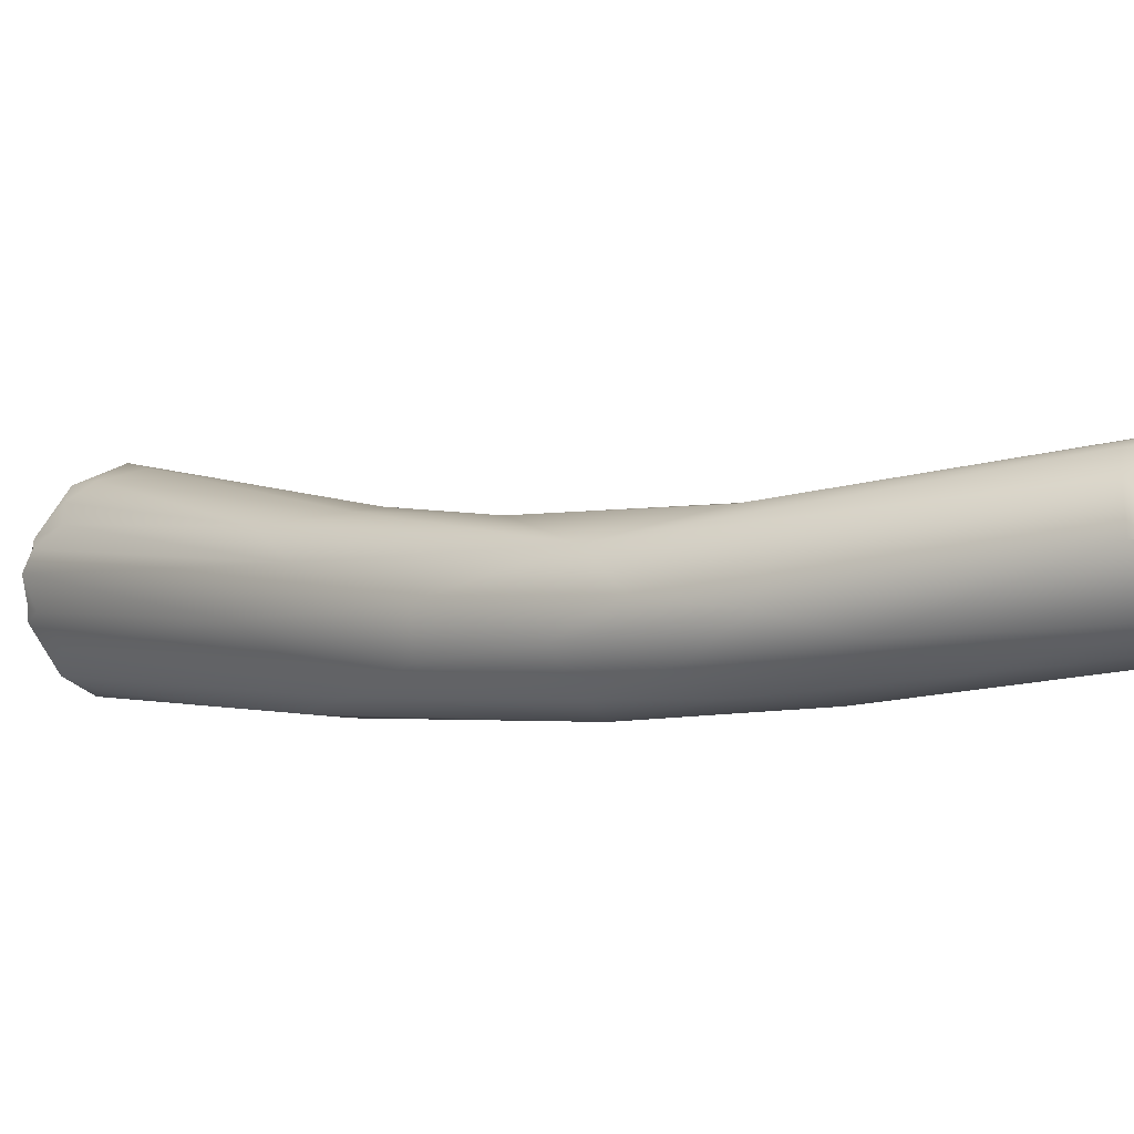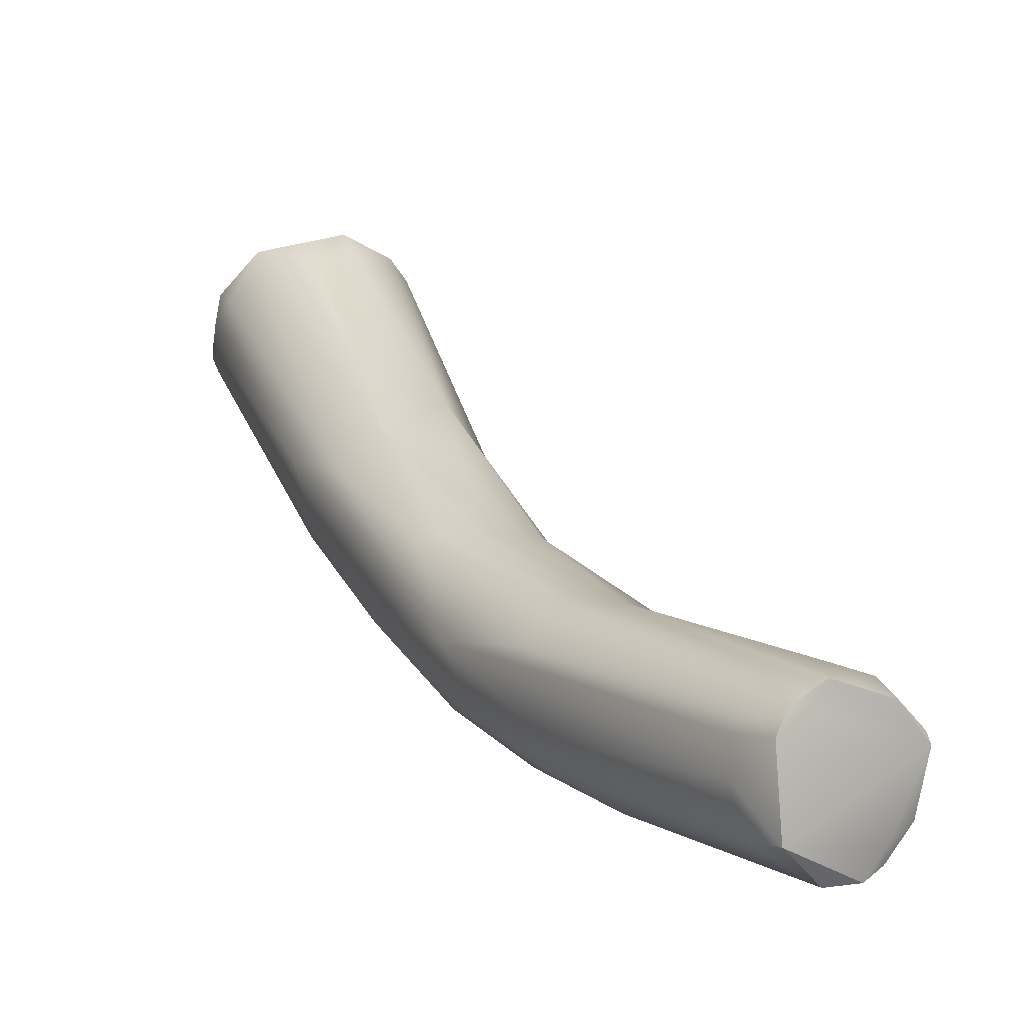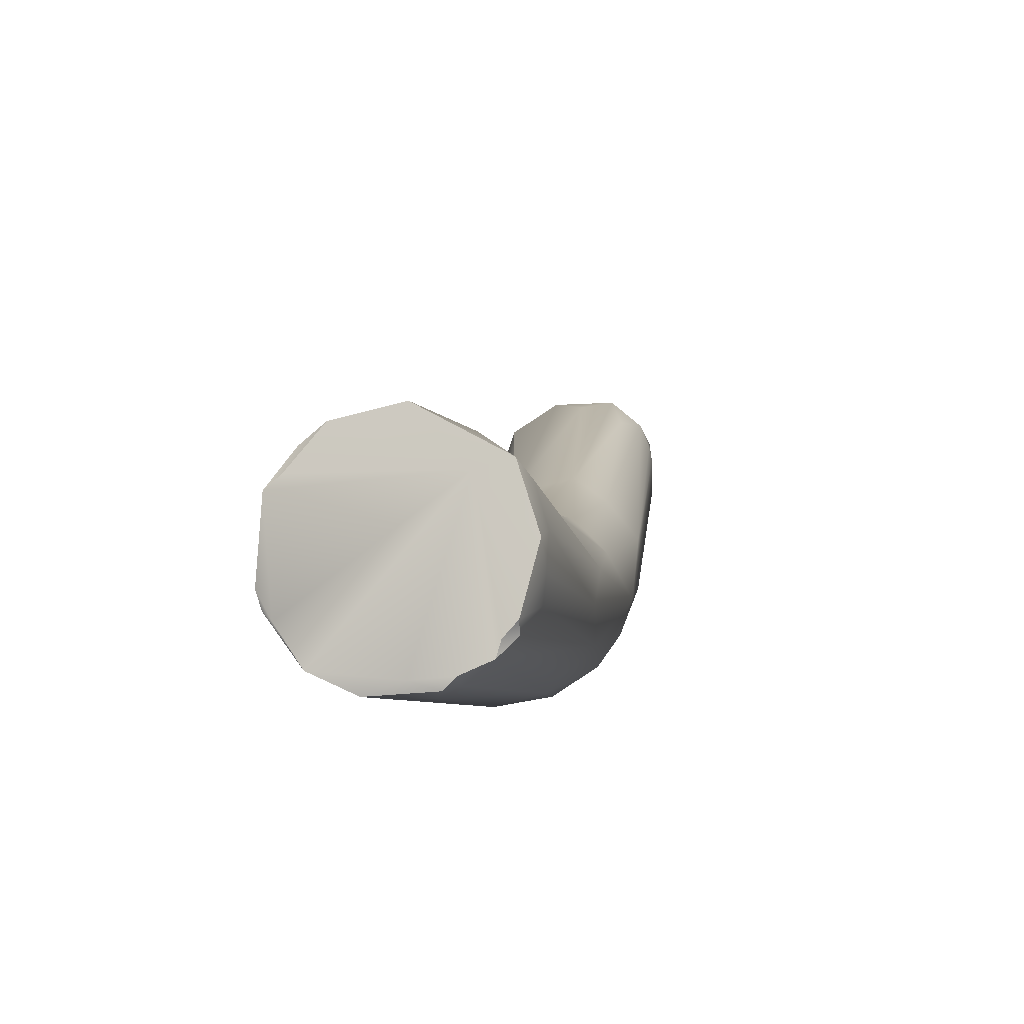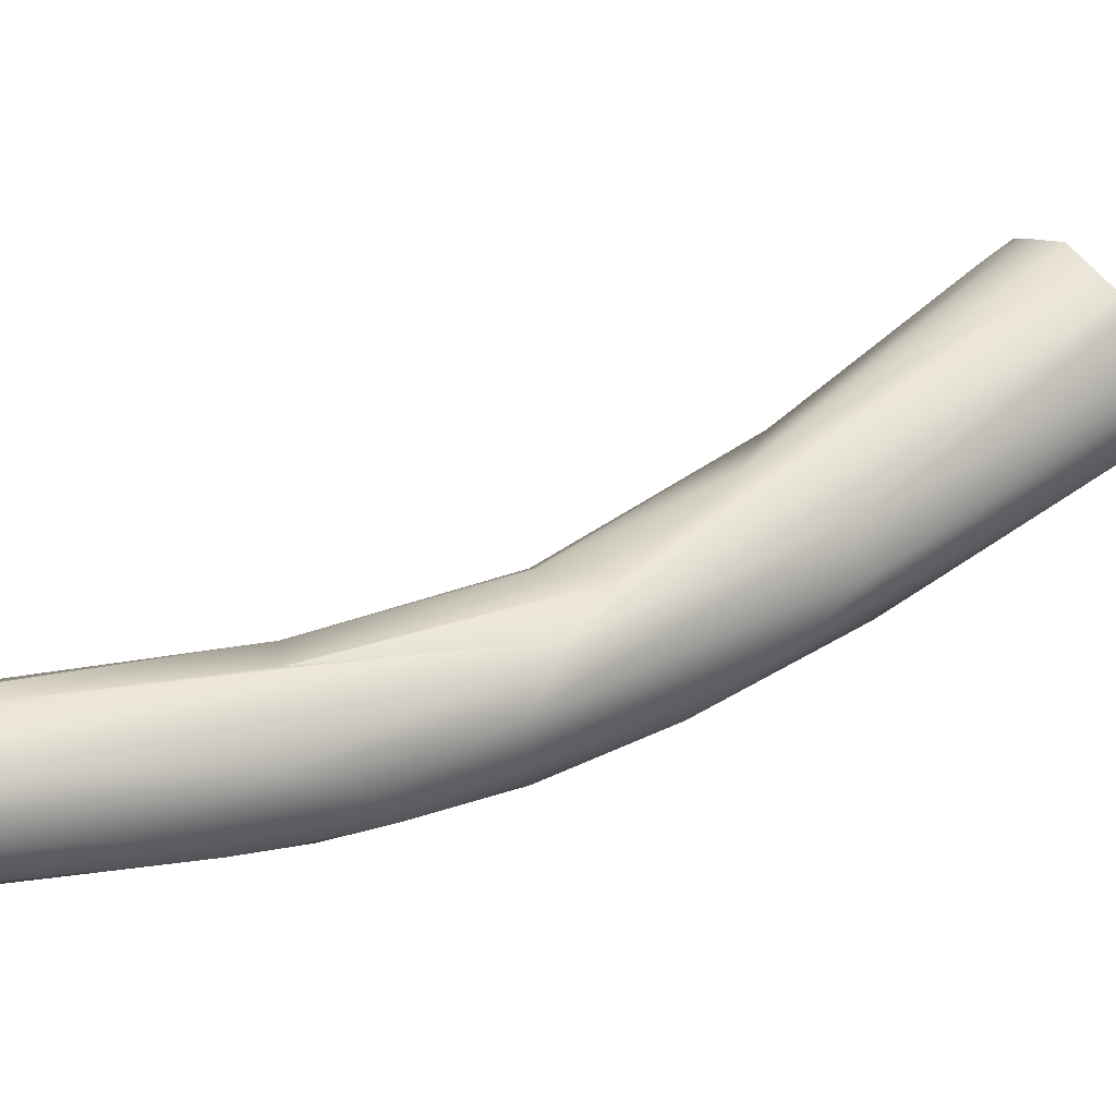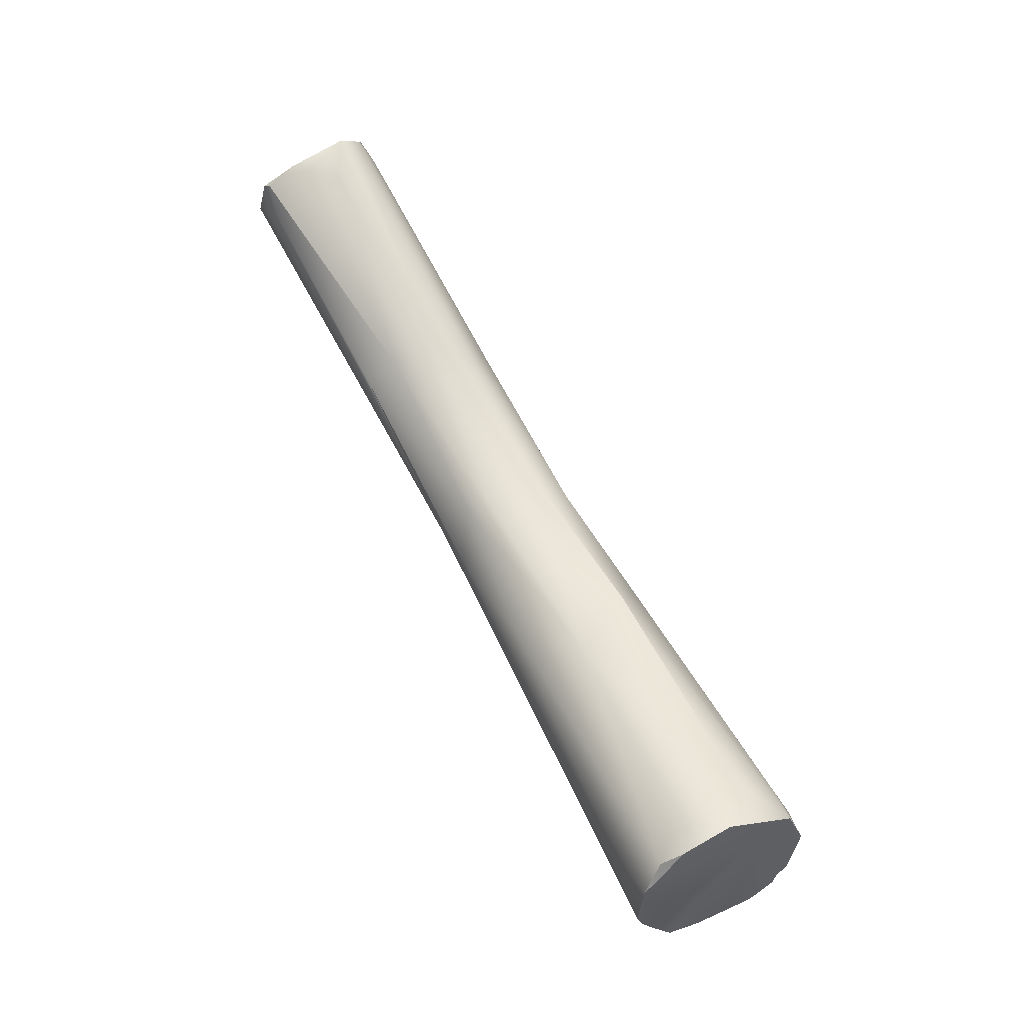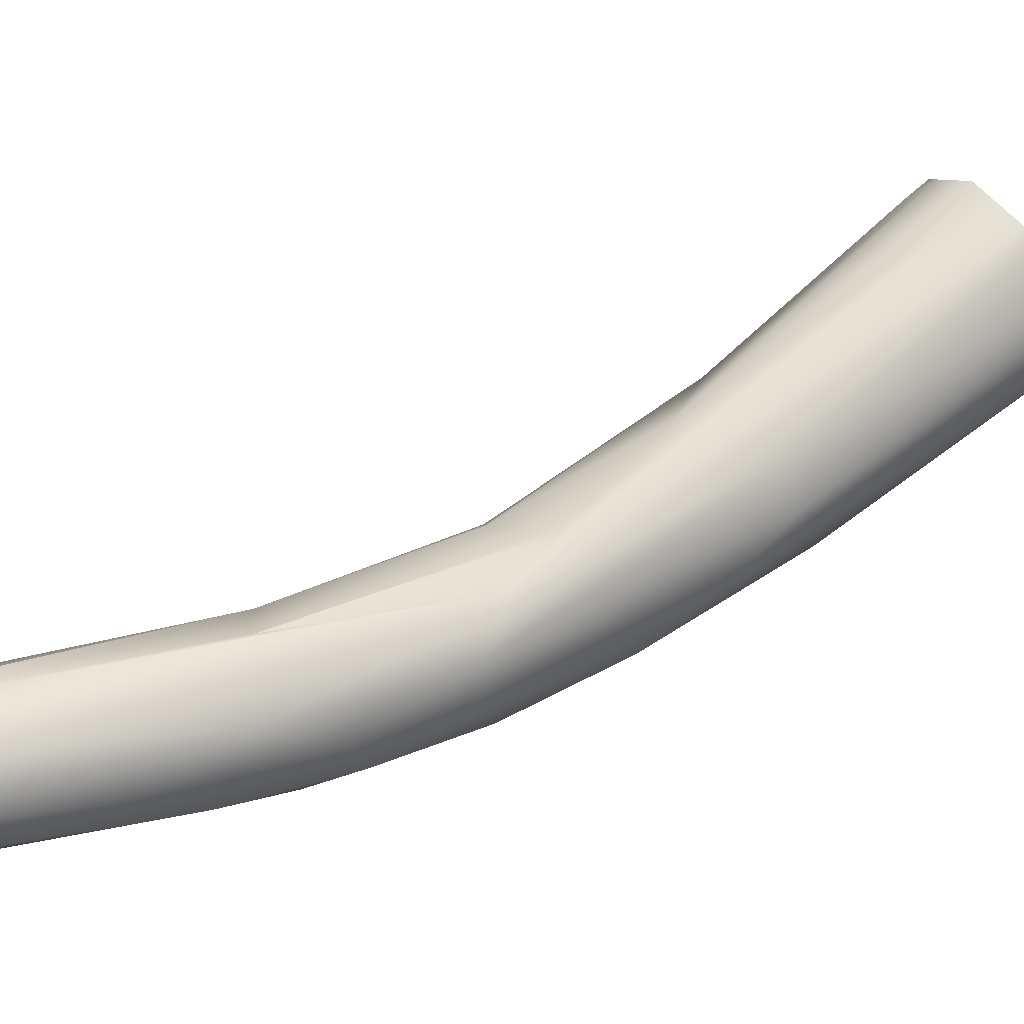
<metadata>
{"format":"obj","ext":"obj","renderer":"f3d","projection":"perspective","resolution":1024,"background":"white","views":[{"elev":-51.9,"azim":-41.3,"up":"+Y"},{"elev":-7.8,"azim":-7.1,"up":"+Y"},{"elev":32.5,"azim":-149.1,"up":"+Y"},{"elev":-38.3,"azim":108.1,"up":"+Y"},{"elev":-2.2,"azim":158.4,"up":"+Z"},{"elev":-36.6,"azim":114.8,"up":"+Y"}]}
</metadata>
<code>
v -34.68 -75.6 1340
v -34.67 -75.51 1340
v -34.73 -75.41 1340
v -34.73 -75.53 1340
v -34.51 -75.7 1340
v -34.44 -75.79 1340
v -34.48 -75.85 1340
v -34.68 -75.04 1341
v -34.61 -75.14 1341
v -34.34 -75.02 1341
v -34.38 -74.71 1341
v -34.7 -75.53 1341
v -34.72 -75.28 1341
v -34.13 -76.69 1342
v -34.24 -75.75 1340
v -34.27 -76.05 1340
v -34 -75.88 1340
v -33.76 -76.04 1340
v -34.16 -74.79 1341
v -33.66 -74.53 1341
v -33.61 -74.68 1341
v -33.91 -74.85 1341
v -33.96 -77.26 1342
v -33.8 -76.91 1343
v -33.49 -76.53 1343
v -33.98 -77.25 1343
v -33.33 -78.28 1343
v -33.29 -77.52 1344
v -33.56 -78.07 1343
v -33.19 -78.32 1345
v -33.05 -78.76 1344
v -32.74 -78.43 1346
v -32.98 -78.85 1345
v -33.64 -75.78 1340
v -33.36 -75.59 1340
v -33.26 -75.58 1340
v -33.16 -75.5 1340
v -32.95 -75.49 1341
v -33.38 -74.7 1341
v -33.24 -74.67 1341
v -33.21 -74.81 1341
v -33.09 -74.84 1341
v -33.1 -74.93 1340
v -33.02 -75.02 1340
v -33.2 -77.48 1342
v -32.84 -77.3 1342
v -33.28 -77.91 1342
v -32.95 -76.23 1342
v -32.86 -77.51 1344
v -32.39 -77.49 1344
v -32.66 -78.89 1344
v -32.57 -79.21 1345
v -32.21 -79.27 1345
v -32.48 -78.12 1346
v -32.08 -78.14 1346
v -32.65 -79.04 1346
v -32.57 -79.25 1346
v -32.11 -79.55 1346
v -31.76 -79.41 1348
v -32.53 -76.91 1343
v -32.26 -77.84 1343
v -32.2 -78.31 1344
v -32.23 -77.64 1344
v -32.33 -78.73 1344
v -31.67 -79.31 1345
v -31.65 -78.28 1345
v -31.46 -78.65 1345
v -31.56 -79.71 1346
v -31.46 -78.99 1348
v -31.48 -78.76 1348
v -31.33 -79 1348
v -31.2 -78.81 1348
v -31.13 -78.67 1348
v -31.65 -79.06 1348
v -31.74 -79.12 1348
v -31.55 -79.17 1348
v -31.64 -79.76 1348
v -31.47 -79.81 1348
v -31.16 -80.04 1348
v -30.52 -79.63 1347
v -30.96 -79.96 1347
v -30.73 -79.91 1347
v -30.83 -78.77 1348
v -30.7 -78.91 1348
v -30.48 -79.09 1347
v -30.59 -79.15 1347
v -30.45 -79.17 1347
v -30.89 -80.01 1347
v -30.74 -79.79 1347
v -34.68 -75.6 1340
v -34.68 -75.6 1340
v -34.67 -75.51 1340
v -34.73 -75.41 1340
v -34.73 -75.41 1340
v -34.73 -75.53 1340
v -34.51 -75.7 1340
v -34.44 -75.79 1340
v -34.68 -75.04 1341
v -34.38 -74.71 1341
v -34 -75.88 1340
v -33.66 -74.53 1341
v -33.49 -76.53 1343
v -33.64 -75.78 1340
v -33.64 -75.78 1340
v -33.26 -75.58 1340
v -33.16 -75.5 1340
v -33.24 -74.67 1341
v -33.24 -74.67 1341
v -33.09 -74.84 1341
v -33.1 -74.93 1340
v -33.02 -75.02 1340
v -33.02 -75.02 1340
v -31.46 -78.65 1345
v -31.46 -78.99 1348
v -31.2 -78.81 1348
v -31.55 -79.17 1348
v -31.47 -79.81 1348
v -31.47 -79.81 1348
v -31.47 -79.81 1348
v -31.16 -80.04 1348
v -30.52 -79.63 1347
v -30.73 -79.91 1347
v -30.7 -78.91 1348
v -30.7 -78.91 1348
v -30.48 -79.09 1347
v -30.48 -79.09 1347
v -30.45 -79.17 1347
v -30.45 -79.17 1347
v -30.89 -80.01 1347
v -30.89 -80.01 1347
g grp1
f 12 3 4
f 3 12 13
f 8 3 13
f 19 1 2
f 2 93 19
f 92 95 94
f 92 90 95
f 19 93 98
f 5 6 7
f 91 5 7
f 1 19 96
f 91 7 23
f 8 13 9
f 14 9 13
f 9 14 24
f 11 8 9
f 9 10 11
f 19 98 99
f 12 14 13
f 12 4 26
f 12 26 14
f 4 91 26
f 26 91 23
f 24 14 30
f 14 26 30
f 97 15 17
f 96 19 15
f 15 97 96
f 34 17 15
f 34 15 19
f 34 19 35
f 6 100 16
f 7 6 16
f 100 103 18
f 100 18 45
f 22 11 25
f 99 20 19
f 101 11 22
f 19 20 40
f 21 101 22
f 22 48 21
f 39 101 21
f 48 39 21
f 16 23 7
f 16 100 47
f 47 23 16
f 45 47 100
f 103 45 18
f 48 22 102
f 25 11 10
f 10 9 24
f 25 10 24
f 26 23 29
f 27 29 23
f 23 47 27
f 27 47 51
f 25 24 28
f 48 102 49
f 28 24 30
f 49 25 28
f 29 30 26
f 31 27 51
f 29 27 31
f 30 33 56
f 33 30 29
f 29 31 33
f 28 30 32
f 33 57 56
f 35 36 104
f 44 35 19
f 36 35 37
f 35 44 37
f 106 111 38
f 39 107 101
f 41 42 107
f 39 41 107
f 39 48 41
f 41 48 42
f 19 43 44
f 43 19 40
f 112 110 109
f 110 108 109
f 42 60 111
f 111 60 38
f 38 62 106
f 105 106 46
f 48 60 42
f 106 62 46
f 62 38 61
f 38 60 61
f 45 103 46
f 105 46 103
f 48 63 60
f 49 50 48
f 50 63 48
f 47 45 64
f 47 64 51
f 45 46 64
f 31 51 52
f 64 53 51
f 54 49 28
f 31 57 33
f 57 31 52
f 52 51 53
f 52 58 57
f 53 58 52
f 58 53 68
f 65 68 53
f 49 54 55
f 79 77 58
f 68 79 58
f 32 30 75
f 28 32 54
f 57 58 77
f 57 77 56
f 30 59 75
f 74 32 75
f 69 54 32
f 56 77 59
f 30 56 59
f 61 60 63
f 64 46 62
f 65 64 62
f 50 49 55
f 63 50 66
f 50 55 66
f 61 63 67
f 65 53 64
f 55 73 66
f 63 66 67
f 61 113 62
f 67 66 86
f 80 82 65
f 54 70 55
f 83 66 73
f 68 65 81
f 65 82 81
f 54 69 70
f 81 79 68
f 74 69 32
f 69 74 76
f 70 69 72
f 115 114 71
f 116 71 114
f 71 87 115
f 70 72 55
f 72 73 55
f 76 74 75
f 59 76 75
f 59 77 78
f 87 116 117
f 59 78 76
f 71 116 87
f 79 118 77
f 62 67 86
f 65 62 80
f 62 86 80
f 89 122 121
f 81 88 79
f 122 89 129
f 81 82 88
f 83 73 72
f 84 115 87
f 123 83 72
f 83 85 66
f 86 66 125
f 123 85 83
f 87 117 89
f 127 86 125
f 89 121 87
f 126 124 128
f 80 86 127
f 130 119 120
f 89 117 129

</code>
